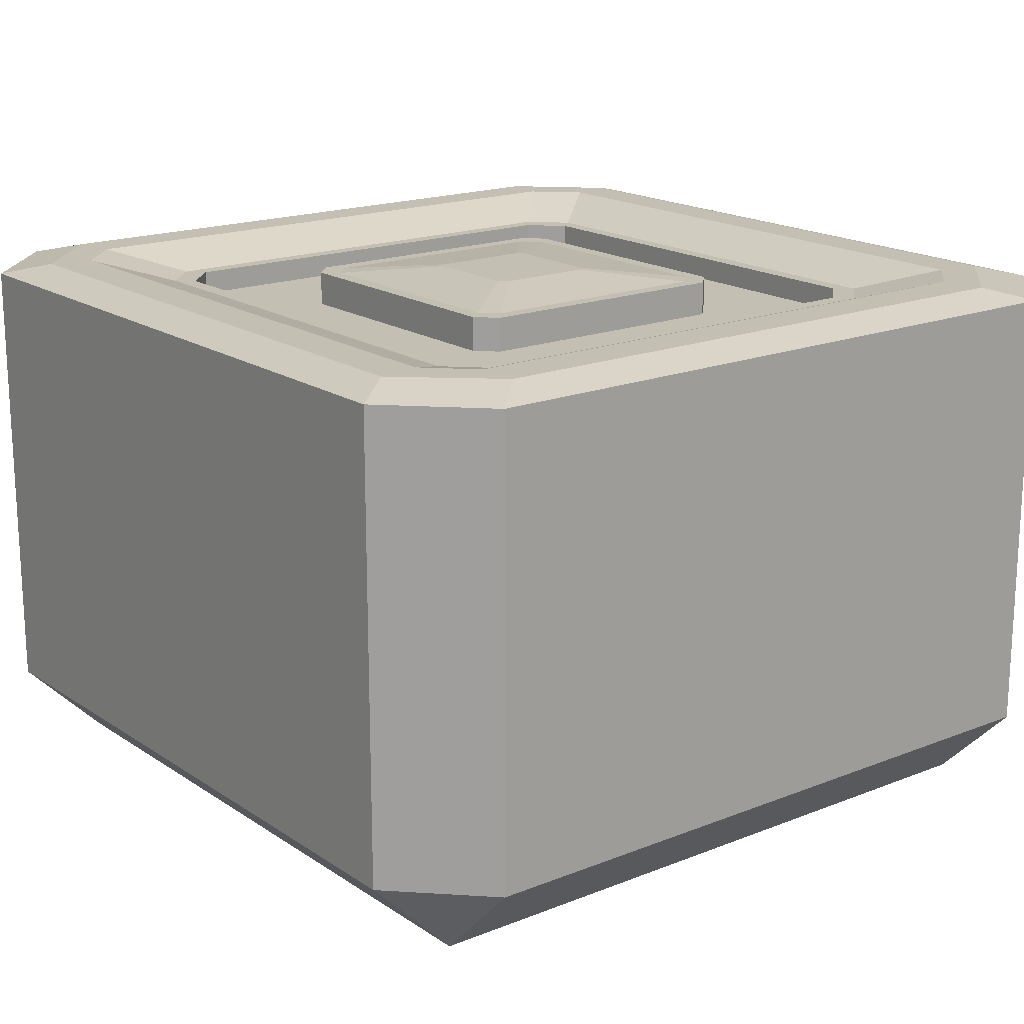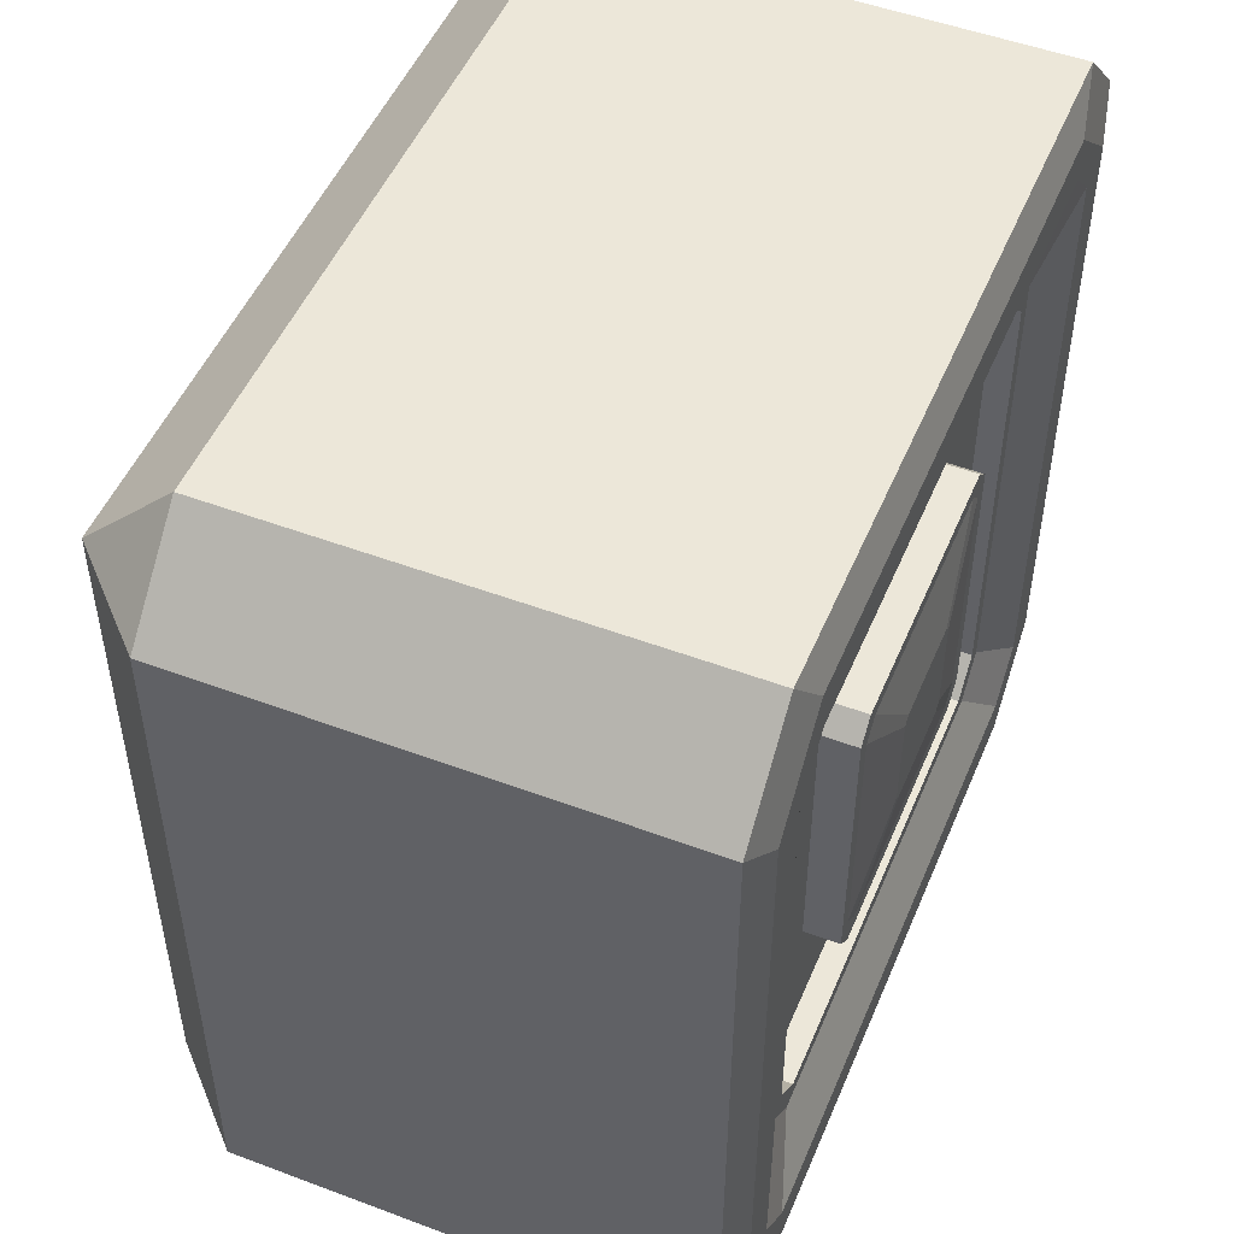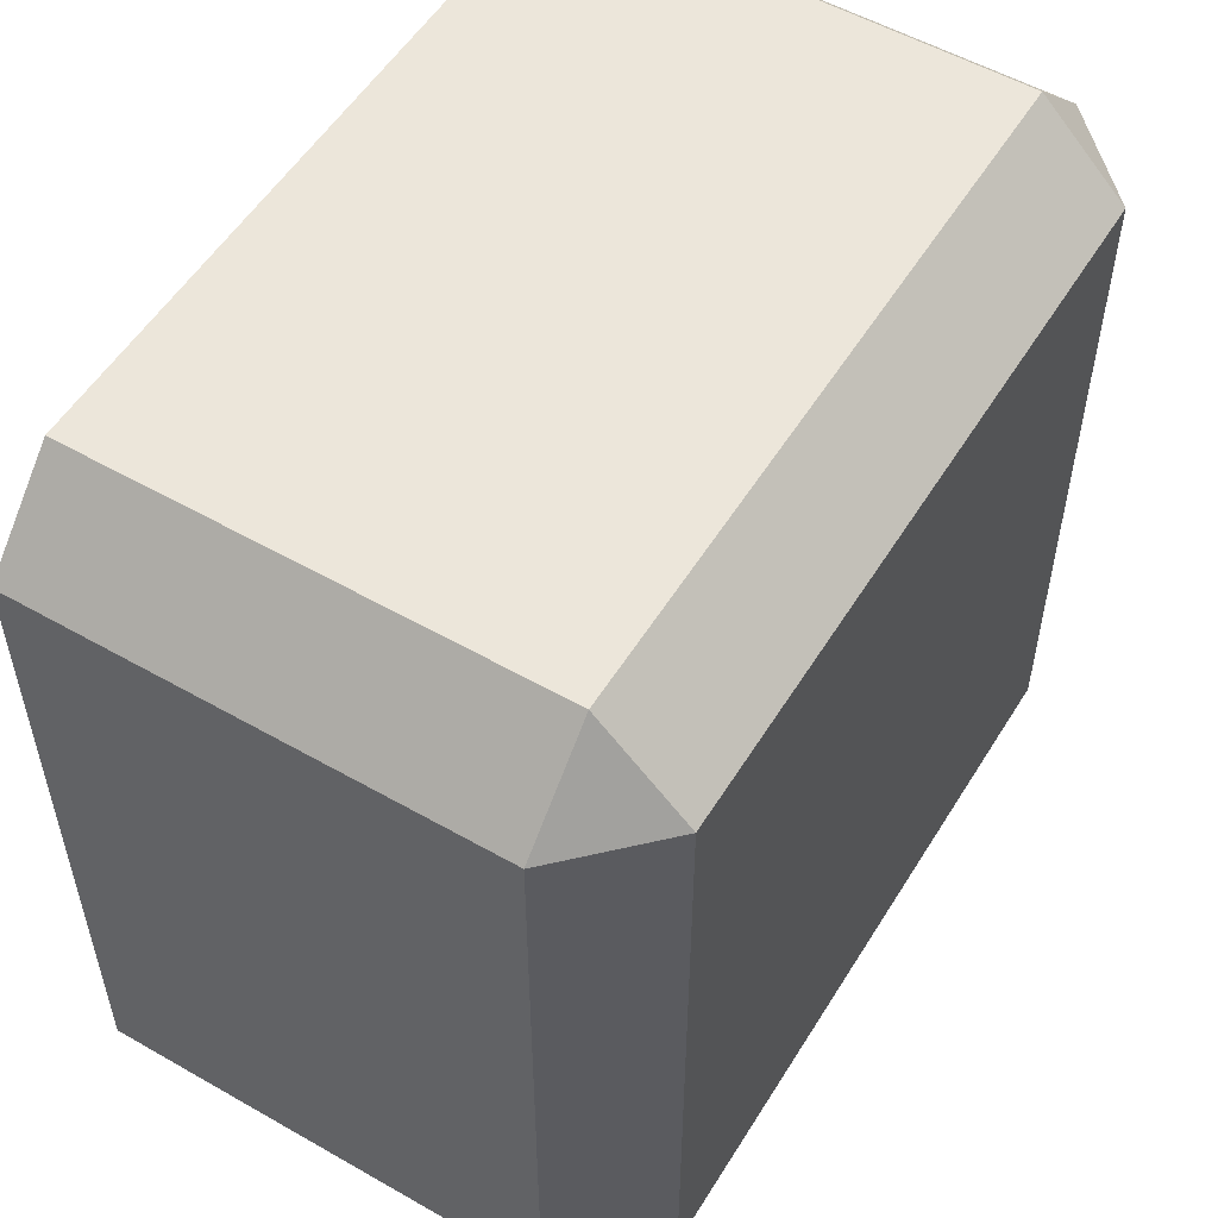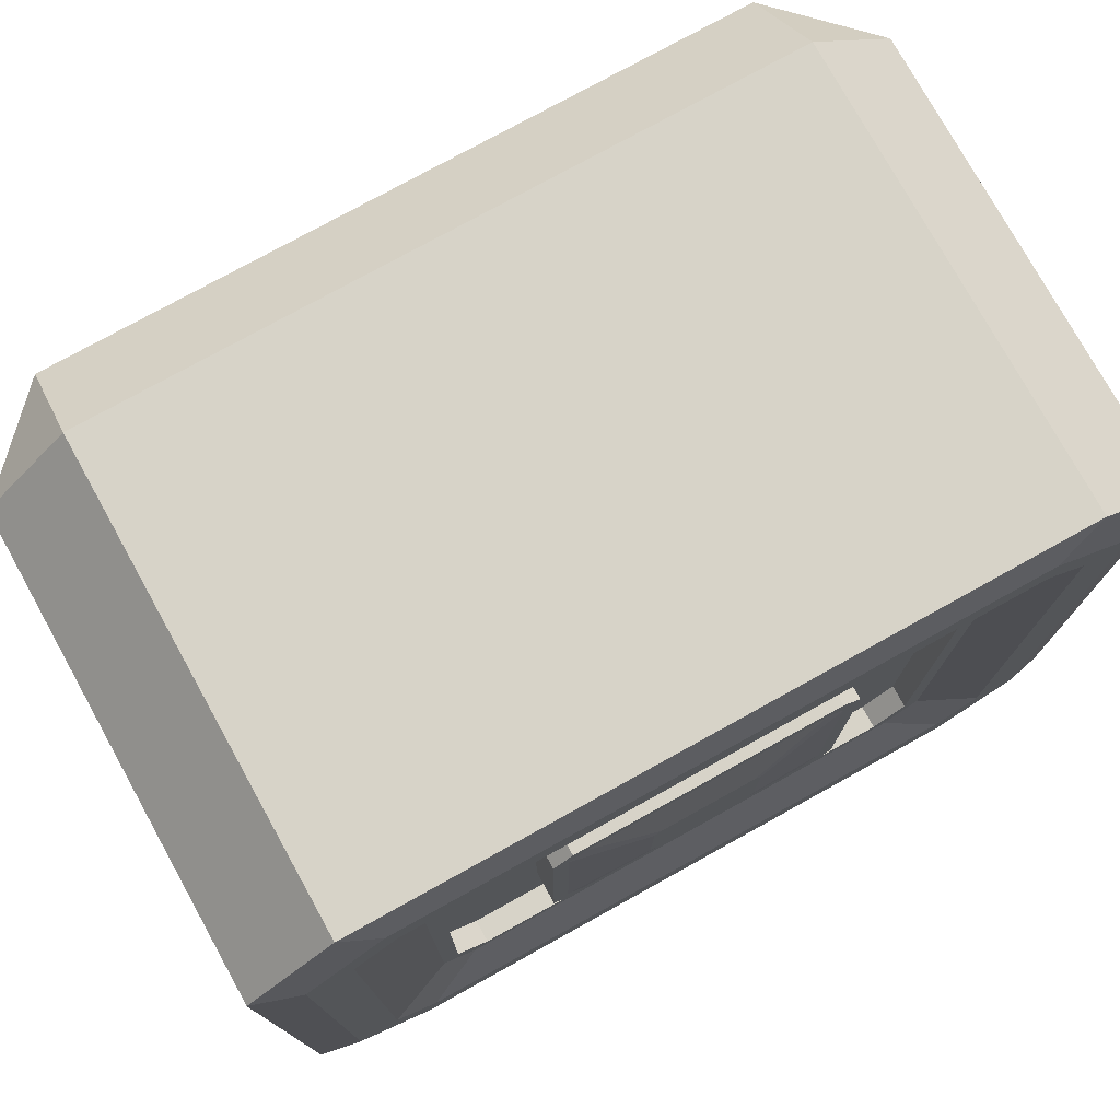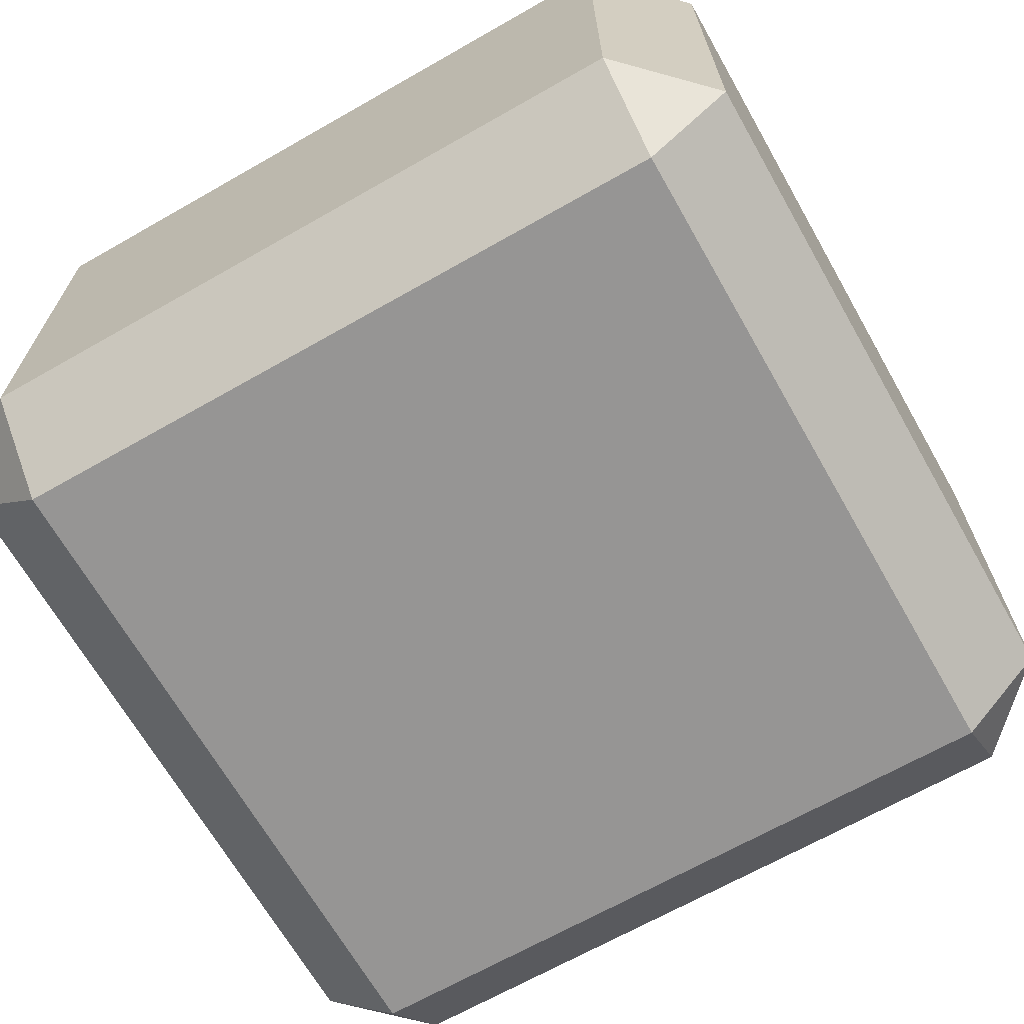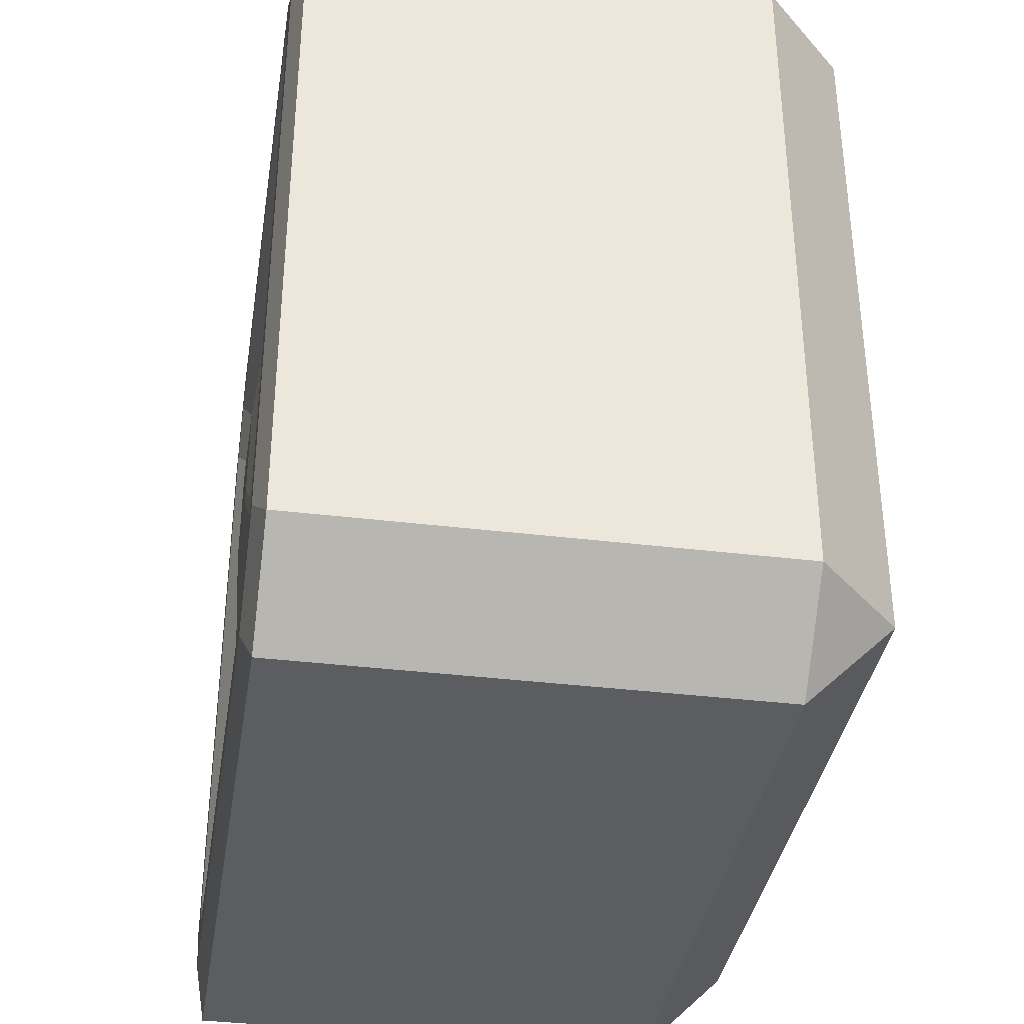
<metadata>
{"format":"obj","ext":"obj","renderer":"f3d","projection":"perspective","resolution":1024,"background":"white","views":[{"elev":17.7,"azim":-38.0,"up":"+Y"},{"elev":50.2,"azim":112.4,"up":"+Z"},{"elev":54.2,"azim":-58.8,"up":"+Z"},{"elev":76.6,"azim":151.0,"up":"+Z"},{"elev":-67.5,"azim":-150.3,"up":"+Y"},{"elev":-36.6,"azim":-99.0,"up":"+Z"}]}
</metadata>
<code>
o Cube_Cube.006
v -0.8 -1.1 1
v -1 -1.1 0.8
v -0.8 -1.3 0.8
v -0.8 -0.03 1
v -1 -0.03 0.8
v -0.8 -1.1 -1
v -0.8 -1.3 -0.8
v -1 -1.1 -0.8
v -0.8 -0.03 -1
v -1 -0.03 -0.8
v 0.8 -1.1 1
v 0.8 -1.3 0.8
v 1 -1.1 0.8
v 0.8 -0.03 1
v 1 -0.03 0.8
v 1 -1.1 -0.8
v 0.8 -1.3 -0.8
v 0.8 -1.1 -1
v 1 -0.03 -0.8
v 0.8 -0.03 -1
v -0.7006 -0.005 0.9
v -0.9006 -0.005 0.72
v -0.7206 -0.005 -0.9
v -0.9006 -0.005 -0.72
v 0.7194 -0.005 0.9
v 0.8994 -0.005 0.72
v 0.8994 -0.005 -0.72
v 0.7194 -0.005 -0.9
v -0.7006 -0.005 0.8
v -0.8006 -0.005 0.7
v -0.7006 -0.005 -0.8
v -0.8006 -0.005 -0.7
v 0.6994 -0.005 0.8
v 0.7994 -0.005 0.7
v 0.7994 -0.005 -0.7
v 0.6994 -0.005 -0.8
v -0.5606 -0.055 0.64
v -0.6406 -0.055 0.56
v -0.5606 -0.055 -0.64
v -0.6406 -0.055 -0.56
v 0.5594 -0.055 0.64
v 0.6394 -0.055 0.56
v 0.6394 -0.055 -0.56
v 0.5594 -0.055 -0.64
v -0.527 -0.055 0.6016
v -0.6022 -0.055 0.5264
v -0.527 -0.055 -0.6016
v -0.6022 -0.055 -0.5264
v 0.5258 -0.055 0.6016
v 0.601 -0.055 0.5264
v 0.601 -0.055 -0.5264
v 0.5258 -0.055 -0.6016
v -0.527 -0.11 0.6016
v -0.6022 -0.11 0.5264
v -0.527 -0.11 -0.6016
v -0.6022 -0.11 -0.5264
v 0.5258 -0.11 0.6016
v 0.601 -0.11 0.5264
v 0.601 -0.11 -0.5264
v 0.5258 -0.11 -0.6016
v -0.3165 -0.11 0.361
v -0.3616 -0.11 0.3158
v -0.3165 -0.11 -0.361
v -0.3616 -0.11 -0.3158
v 0.3152 -0.11 0.361
v 0.3603 -0.11 0.3158
v 0.3603 -0.11 -0.3158
v 0.3152 -0.11 -0.361
v -0.3165 -0.03 0.361
v -0.3616 -0.03 0.3158
v -0.3165 -0.03 -0.361
v -0.3616 -0.03 -0.3158
v 0.3152 -0.03 0.361
v 0.3603 -0.03 0.3158
v 0.3603 -0.03 -0.3158
v 0.3152 -0.03 -0.361
v -0.2849 -0.03 0.3249
v -0.3255 -0.03 0.2843
v -0.2849 -0.03 -0.3249
v -0.3255 -0.03 -0.2843
v 0.2836 -0.03 0.3249
v 0.3242 -0.03 0.2843
v 0.3242 -0.03 -0.2843
v 0.2836 -0.03 -0.3249
v -0.1143 -0.01 0.1299
v -0.1306 -0.01 0.1137
v -0.1143 -0.01 -0.1299
v -0.1306 -0.01 -0.1137
v 0.1131 -0.01 0.1299
v 0.1293 -0.01 0.1137
v 0.1293 -0.01 -0.1137
v 0.1131 -0.01 -0.1299
v 0 -0.01 0
v -0.8 -1.3 -0.8
v -0.8 -1.3 0.8
v 0.8 -1.3 -0.8
v 0.8 -1.3 0.8
f 12 3 95 97
f 19 15 13 16
f 14 4 1 11
f 9 20 18 6
f 1 2 3
f 6 7 8
f 11 12 13
f 16 17 18
f 1 4 5 2
f 9 6 8 10
f 7 3 2 8
f 19 16 18 20
f 17 7 6 18
f 14 11 13 15
f 12 17 16 13
f 3 12 11 1
f 5 10 8 2
f 10 5 22 24
f 9 10 24 23
f 5 4 21 22
f 20 9 23 28
f 15 19 27 26
f 19 20 28 27
f 4 14 25 21
f 14 15 26 25
f 23 24 32 31
f 26 27 35 34
f 24 22 30 32
f 25 26 34 33
f 22 21 29 30
f 21 25 33 29
f 28 23 31 36
f 27 28 36 35
f 29 33 41 37
f 36 31 39 44
f 35 36 44 43
f 31 32 40 39
f 34 35 43 42
f 32 30 38 40
f 33 34 42 41
f 30 29 37 38
f 43 44 52 51
f 39 40 48 47
f 42 43 51 50
f 40 38 46 48
f 41 42 50 49
f 38 37 45 46
f 37 41 49 45
f 44 39 47 52
f 50 51 59 58
f 48 46 54 56
f 49 50 58 57
f 46 45 53 54
f 45 49 57 53
f 52 47 55 60
f 51 52 60 59
f 47 48 56 55
f 59 60 68 67
f 55 56 64 63
f 58 59 67 66
f 56 54 62 64
f 57 58 66 65
f 54 53 61 62
f 53 57 65 61
f 60 55 63 68
f 61 65 73 69
f 68 63 71 76
f 67 68 76 75
f 63 64 72 71
f 66 67 75 74
f 64 62 70 72
f 65 66 74 73
f 62 61 69 70
f 72 70 78 80
f 73 74 82 81
f 70 69 77 78
f 69 73 81 77
f 76 71 79 84
f 75 76 84 83
f 71 72 80 79
f 74 75 83 82
f 82 83 91 90
f 80 78 86 88
f 81 82 90 89
f 78 77 85 86
f 77 81 89 85
f 84 79 87 92
f 83 84 92 91
f 79 80 88 87
f 92 87 93
f 91 92 93
f 87 88 93
f 90 91 93
f 88 86 93
f 89 90 93
f 86 85 93
f 85 89 93
f 95 94 96 97
f 3 7 94 95
f 7 17 96 94
f 17 12 97 96

</code>
